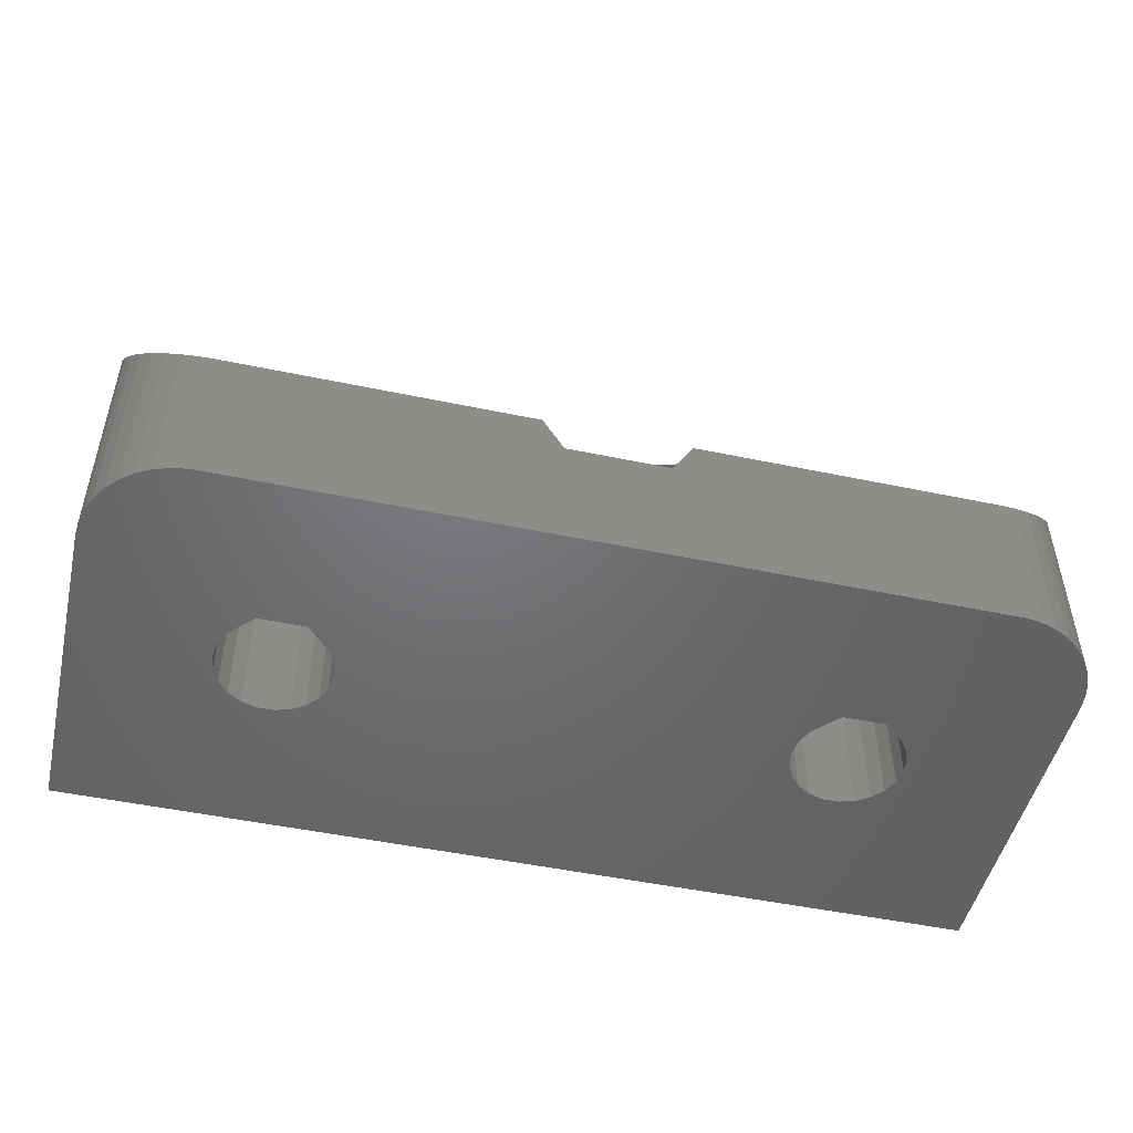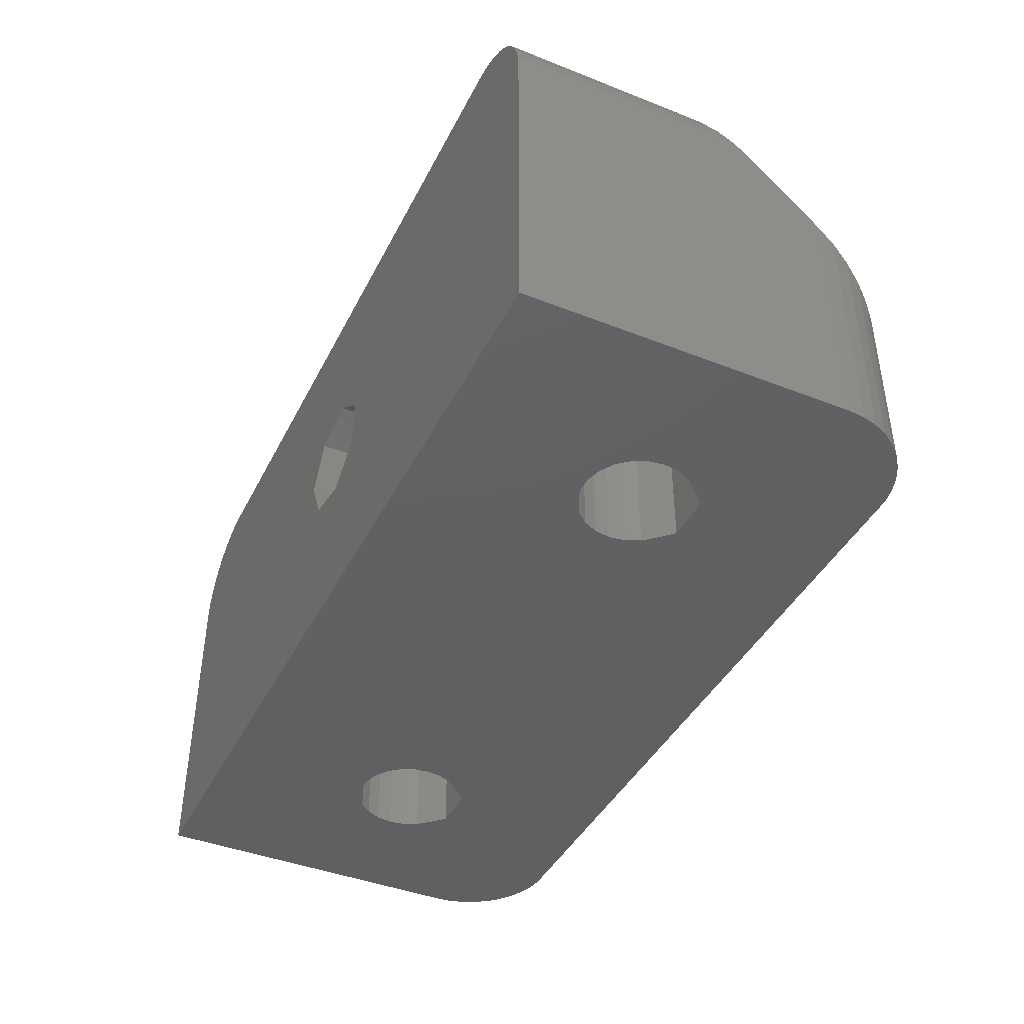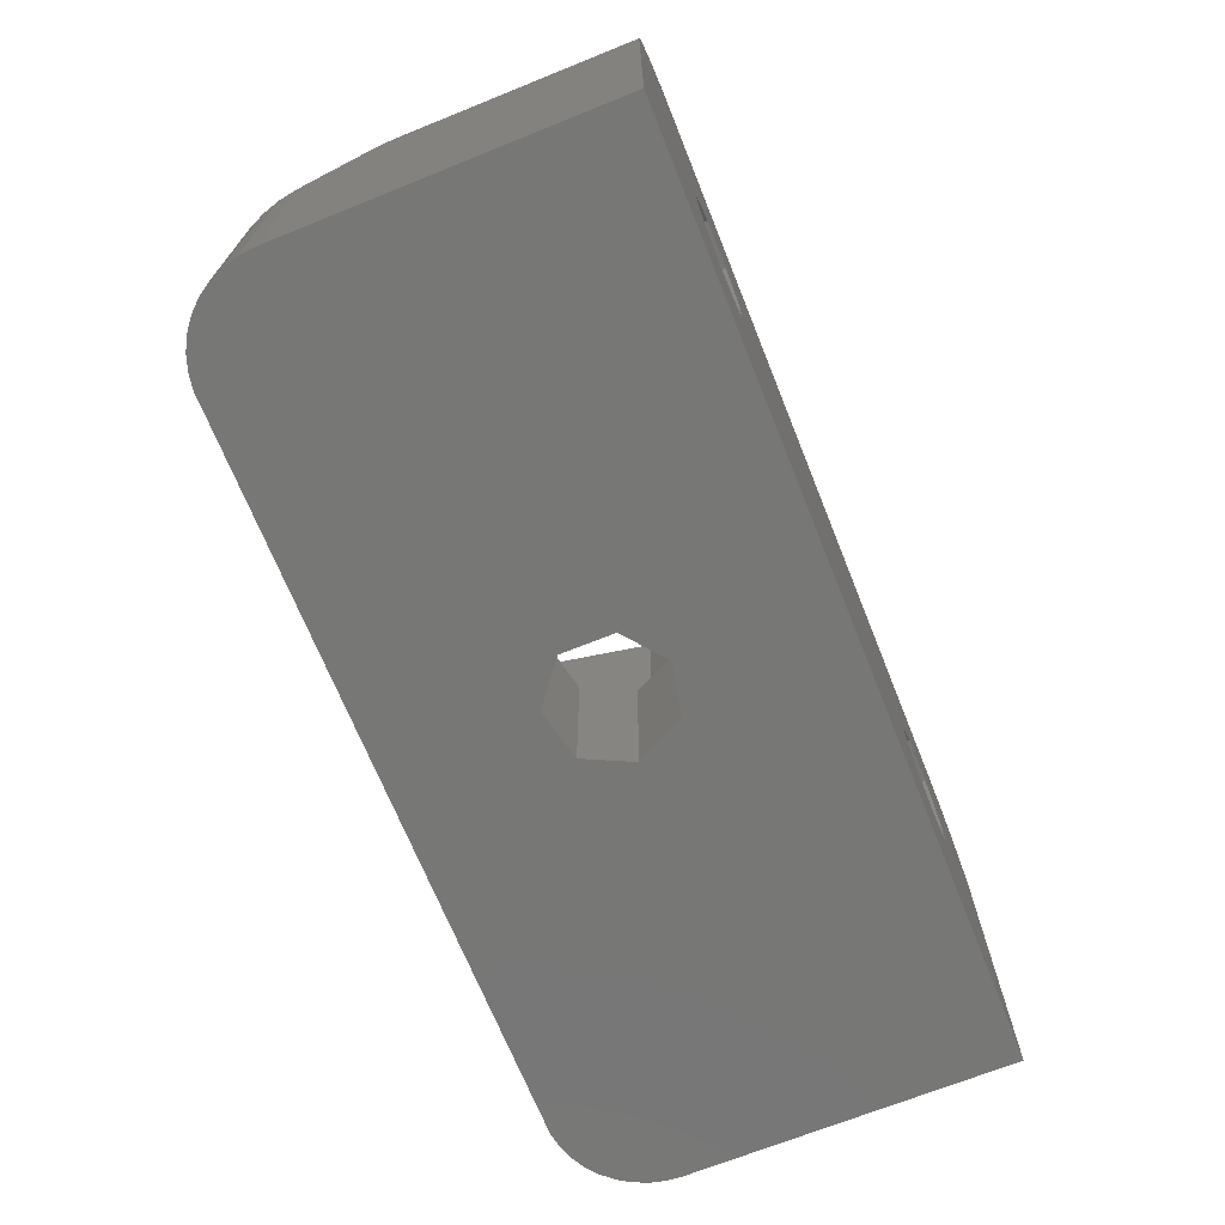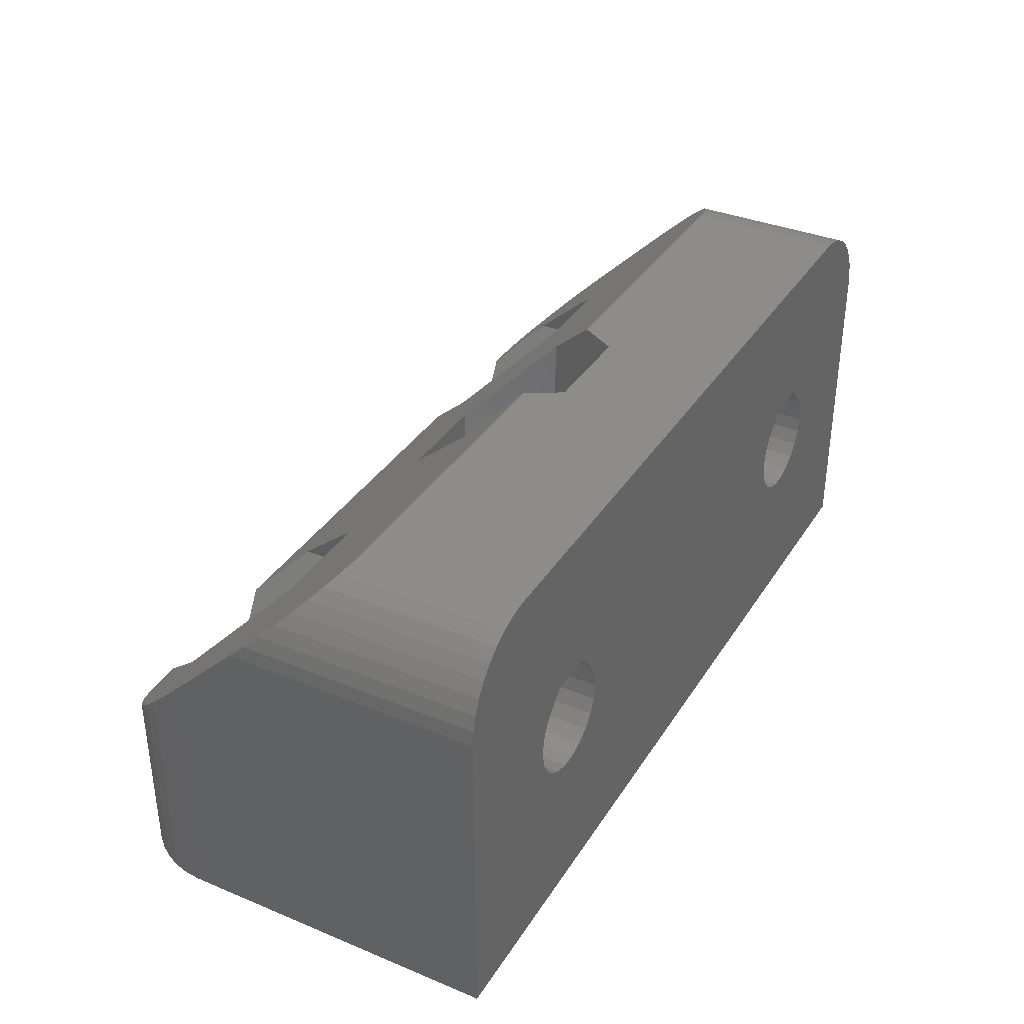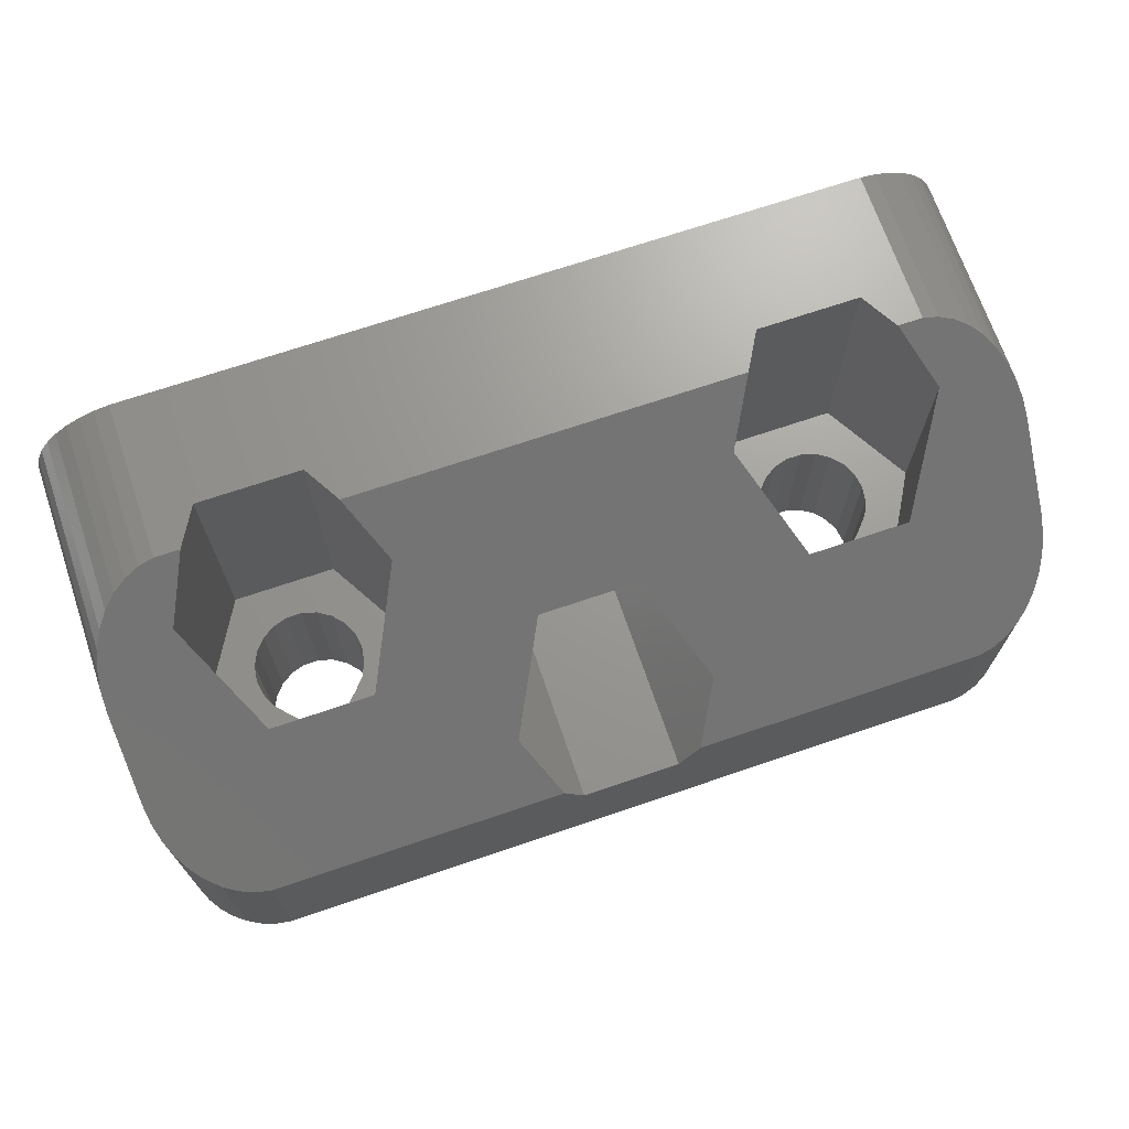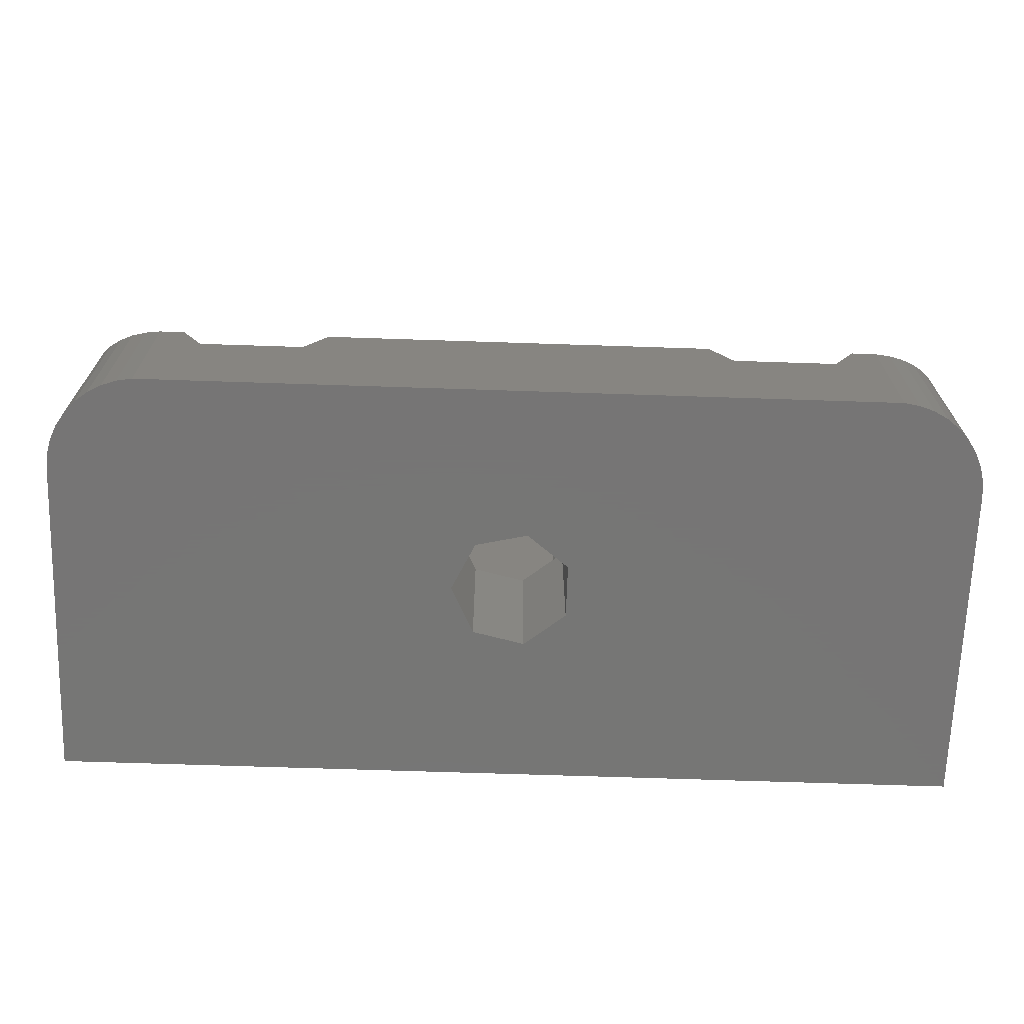
<metadata>
{"format":"stl","ext":"stl","renderer":"f3d","projection":"perspective","resolution":1024,"background":"white","views":[{"elev":-49.2,"azim":-13.1,"up":"+Y"},{"elev":-42.2,"azim":-115.3,"up":"+Y"},{"elev":-69.5,"azim":-68.1,"up":"+Z"},{"elev":35.8,"azim":-61.6,"up":"+Z"},{"elev":69.7,"azim":-18.8,"up":"+Y"},{"elev":-68.1,"azim":178.1,"up":"+Z"}]}
</metadata>
<code>
# stl→obj: 218 verts, 444 faces
v -0.4298 4.767 0
v -0.4298 4.767 5
v 1.204 5.14 0
v 14.51 0 0
v 1.204 5.14 5
v 1.6 3.879 5
v -0.4298 8.533 0
v 1.204 8.16 0
v 1.204 8.16 5
v -0.4298 8.533 5
v 11.76 13.29 0
v 1.6 9.421 5
v -1.6 3.879 13.29
v 1.6 3.879 13.29
v 11.76 0 13.29
v -1.6 3.879 5
v -1.6 9.421 5
v 1.6 9.421 8.889
v -1.6 9.421 8.889
v 6.251 13.29 5.02
v -1.74 5.812 0
v -1.74 5.812 5
v -1.74 7.488 0
v -1.74 7.488 5
v -10.08 0 5.704
v -9.756 0 5.327
v -9.756 5 5.327
v -10.08 5 5.704
v -10.08 0 7.596
v -10.08 5 7.596
v -9.756 0 7.973
v -9.756 5 7.973
v -10.26 13.29 3.792
v -6.96 5 3.792
v -6.96 13.29 3.792
v -10.26 5 3.792
v -8.859 5 4.918
v -9.337 5 5.058
v -10.26 5 9.508
v -10.26 8.802 9.508
v -6.96 8.802 9.508
v -6.96 5 9.508
v -7.885 5 8.4
v -9.335 5 8.4
v -10.29 0 6.157
v -10.29 5 6.157
v -10.29 0 7.143
v -10.29 5 7.143
v -10.36 0 6.65
v -10.36 5 6.65
v -11.76 0 13.29
v -2.259 5.02 13.29
v -11.76 5.02 13.29
v -7.885 0 8.4
v -9.335 0 8.4
v -11.76 13.29 0
v -11.76 13.29 5.02
v -10.97 13.29 5.02
v -3.2 6.65 11.66
v -11.91 11.66 6.65
v -11.91 5 6.65
v -12.25 0 13.21
v -12.25 5.102 13.21
v -12.25 13.21 0
v -12.25 13.21 5.102
v -12.72 0 13.05
v -12.72 5.263 13.05
v -12.72 13.05 0
v -12.72 13.05 5.263
v -13.15 0 12.81
v -13.15 5.498 12.81
v -13.15 12.81 0
v -13.15 12.81 5.498
v -13.54 0 12.51
v -13.54 5.803 12.51
v -13.54 12.51 0
v -13.54 12.51 5.803
v -13.88 0 12.14
v -13.88 6.167 12.14
v -13.88 12.14 0
v -13.88 12.14 6.167
v -14.15 0 11.73
v -14.15 6.582 11.73
v -14.15 11.73 0
v -14.15 11.73 6.582
v -14.35 0 11.27
v -14.35 7.036 11.27
v -14.35 11.27 0
v -14.35 11.27 7.036
v -14.47 0 10.79
v -14.47 7.516 10.79
v -14.47 10.79 0
v -14.47 10.79 7.516
v -14.51 0 0
v -14.51 0 10.3
v -14.51 8.01 10.3
v -14.51 10.3 0
v -14.51 10.3 8.01
v -7.883 0 5.058
v -8.361 0 4.918
v -8.859 0 4.918
v -9.337 0 5.058
v 7.883 0 5.058
v -3.2 6.65 5
v -6.251 13.29 5.02
v -5.31 11.66 6.65
v 6.96 13.29 3.792
v -6.86 0 6.65
v 6.86 0 6.65
v 6.931 0 7.143
v -6.931 0 6.157
v -6.86 5 6.65
v -6.931 5 6.157
v 6.931 0 6.157
v -6.931 0 7.143
v -6.931 5 7.143
v 7.138 0 7.596
v -5.31 5 6.65
v -7.138 0 5.704
v -7.138 5 5.704
v 7.138 0 5.704
v -7.138 0 7.596
v -7.138 5 7.596
v 7.464 0 7.973
v -7.464 0 5.327
v -7.464 5 5.327
v 7.464 0 5.327
v -7.464 0 7.973
v -7.464 5 7.973
v 7.885 0 8.4
v -7.883 5 5.058
v -8.361 5 4.918
v 1.931 6.65 5
v 1.931 6.65 0
v 3.2 6.65 5
v 2.259 5.02 13.29
v 3.2 6.65 11.66
v 6.96 8.802 9.508
v 5.31 11.66 6.65
v 14.51 10.3 0
v 10.08 0 5.704
v 10.29 0 6.157
v 10.29 5 6.157
v 10.08 5 5.704
v 10.08 0 7.596
v 10.08 5 7.596
v 10.29 0 7.143
v 14.51 0 10.3
v 11.91 5 6.65
v 10.26 5 3.792
v 10.26 5 9.508
v 10.29 5 7.143
v 10.26 13.29 3.792
v 10.97 13.29 5.02
v 11.76 13.29 5.02
v 11.91 11.66 6.65
v 10.26 8.802 9.508
v 11.76 5.02 13.29
v 12.25 5.102 13.21
v 12.72 5.263 13.05
v 13.15 5.498 12.81
v 13.54 5.803 12.51
v 13.88 6.167 12.14
v 14.15 6.582 11.73
v 14.35 7.036 11.27
v 14.47 7.516 10.79
v 14.51 8.01 10.3
v 14.51 10.3 8.01
v 10.36 0 6.65
v 10.36 5 6.65
v 12.25 0 13.21
v 12.25 13.21 0
v 12.72 13.05 0
v 13.15 12.81 0
v 13.54 12.51 0
v 13.88 12.14 0
v 14.15 11.73 0
v 14.35 11.27 0
v 14.47 10.79 0
v 12.25 13.21 5.102
v 12.72 13.05 5.263
v 13.15 12.81 5.498
v 13.54 12.51 5.803
v 13.88 12.14 6.167
v 14.15 11.73 6.582
v 14.35 11.27 7.036
v 14.47 10.79 7.516
v 12.72 0 13.05
v 13.15 0 12.81
v 13.54 0 12.51
v 13.88 0 12.14
v 14.15 0 11.73
v 14.35 0 11.27
v 14.47 0 10.79
v 6.96 5 3.792
v 5.31 5 6.65
v 6.86 5 6.65
v 6.931 5 6.157
v 7.138 5 5.704
v 6.931 5 7.143
v 6.96 5 9.508
v 7.138 5 7.596
v 7.464 5 5.327
v 7.883 5 5.058
v 8.361 5 4.918
v 9.335 5 8.4
v 7.464 5 7.973
v 7.885 5 8.4
v 8.361 0 4.918
v 9.335 0 8.4
v 8.859 0 4.918
v 8.859 5 4.918
v 9.337 0 5.058
v 9.337 5 5.058
v 9.756 0 7.973
v 9.756 5 7.973
v 9.756 0 5.327
v 9.756 5 5.327
f 1 2 3
f 1 3 4
f 2 5 3
f 2 6 5
f 7 8 9
f 7 9 10
f 7 11 8
f 10 9 12
f 13 14 6
f 13 15 14
f 16 13 6
f 16 6 2
f 17 10 12
f 17 12 18
f 17 18 19
f 19 18 20
f 21 22 1
f 21 23 22
f 22 2 1
f 22 16 2
f 22 23 24
f 23 7 10
f 23 10 24
f 24 10 17
f 25 26 27
f 25 27 28
f 29 30 31
f 30 32 31
f 33 34 35
f 36 28 27
f 36 34 33
f 36 37 34
f 36 38 37
f 36 27 38
f 39 40 41
f 39 42 43
f 39 41 42
f 39 43 44
f 39 44 32
f 39 32 30
f 45 25 28
f 45 28 46
f 47 48 29
f 48 30 29
f 49 45 46
f 49 46 50
f 49 50 47
f 50 48 47
f 51 13 52
f 51 52 53
f 51 54 15
f 51 55 54
f 51 15 13
f 56 7 23
f 56 33 35
f 56 57 33
f 56 35 11
f 56 11 7
f 57 58 33
f 53 52 59
f 53 59 41
f 53 41 40
f 60 33 58
f 60 36 33
f 60 58 57
f 61 28 36
f 61 30 48
f 61 36 60
f 61 39 30
f 61 40 39
f 61 46 28
f 61 48 50
f 61 50 46
f 61 60 40
f 62 51 53
f 62 53 63
f 62 55 51
f 64 57 56
f 64 65 57
f 65 60 57
f 63 53 40
f 66 62 63
f 66 63 67
f 66 55 62
f 68 65 64
f 68 69 65
f 69 60 65
f 67 63 40
f 70 66 67
f 70 67 71
f 70 55 66
f 72 69 68
f 72 73 69
f 73 60 69
f 71 67 40
f 74 70 71
f 74 71 75
f 74 55 70
f 76 73 72
f 76 77 73
f 77 60 73
f 75 71 40
f 78 74 75
f 78 75 79
f 78 55 74
f 80 77 76
f 80 81 77
f 81 60 77
f 79 75 40
f 82 78 79
f 82 79 83
f 82 55 78
f 84 81 80
f 84 85 81
f 85 60 81
f 83 79 40
f 86 82 83
f 86 83 87
f 86 55 82
f 88 85 84
f 88 89 85
f 89 60 85
f 87 83 40
f 90 86 87
f 90 87 91
f 90 55 86
f 92 89 88
f 92 93 89
f 93 60 89
f 91 87 40
f 94 1 4
f 94 21 1
f 94 25 45
f 94 45 95
f 94 95 96
f 94 97 21
f 94 98 97
f 94 96 98
f 94 99 100
f 94 100 101
f 94 101 102
f 94 102 26
f 94 26 25
f 94 4 103
f 94 103 99
f 95 29 31
f 95 45 49
f 95 47 29
f 95 49 47
f 95 90 91
f 95 91 96
f 95 55 90
f 95 31 55
f 97 23 21
f 97 56 23
f 97 64 56
f 97 68 64
f 97 72 68
f 97 76 72
f 97 80 76
f 97 84 80
f 97 88 84
f 97 92 88
f 97 93 92
f 97 98 93
f 98 40 60
f 98 60 93
f 96 40 98
f 96 91 40
f 59 13 16
f 59 52 13
f 104 16 22
f 104 17 19
f 104 19 59
f 104 22 24
f 104 24 17
f 104 59 16
f 105 19 20
f 105 106 19
f 105 20 107
f 108 109 110
f 111 108 112
f 111 112 113
f 111 109 108
f 111 114 109
f 115 108 110
f 115 116 108
f 115 110 117
f 113 112 118
f 116 118 112
f 116 112 108
f 35 106 105
f 35 105 107
f 35 107 11
f 34 106 35
f 34 118 106
f 42 41 118
f 41 19 106
f 41 59 19
f 41 106 118
f 119 111 113
f 119 113 120
f 119 114 111
f 119 121 114
f 122 115 117
f 122 123 115
f 122 117 124
f 120 118 34
f 120 113 118
f 123 118 116
f 123 116 115
f 123 42 118
f 125 119 120
f 125 120 126
f 125 121 119
f 125 127 121
f 128 122 124
f 128 129 122
f 128 124 130
f 126 120 34
f 129 42 123
f 129 123 122
f 99 125 131
f 99 127 125
f 99 103 127
f 131 125 126
f 131 126 34
f 54 128 130
f 54 43 128
f 54 130 15
f 43 42 129
f 43 129 128
f 100 99 132
f 132 99 131
f 132 131 34
f 101 100 37
f 37 100 132
f 37 132 34
f 55 43 54
f 55 44 43
f 102 101 38
f 38 101 37
f 26 102 27
f 31 32 55
f 27 102 38
f 32 44 55
f 3 5 133
f 3 134 4
f 3 133 134
f 5 6 135
f 5 135 133
f 8 134 9
f 8 11 134
f 9 134 133
f 9 133 135
f 9 135 12
f 14 15 136
f 14 136 137
f 6 14 137
f 6 137 135
f 12 135 18
f 18 137 138
f 18 135 137
f 18 139 20
f 18 138 139
f 134 11 140
f 134 140 4
f 141 142 143
f 141 143 144
f 141 4 142
f 145 146 147
f 145 147 148
f 144 143 149
f 144 149 150
f 146 151 149
f 146 152 147
f 146 149 152
f 153 154 155
f 153 155 11
f 153 156 154
f 150 156 153
f 150 149 156
f 151 157 149
f 157 158 159
f 157 156 149
f 157 159 160
f 157 160 161
f 157 161 162
f 157 162 163
f 157 163 164
f 157 164 165
f 157 165 166
f 157 166 167
f 157 168 156
f 157 167 168
f 142 169 170
f 142 170 143
f 142 4 148
f 142 148 169
f 147 152 169
f 147 169 148
f 143 170 149
f 152 170 169
f 152 149 170
f 154 156 155
f 15 171 158
f 11 155 172
f 11 172 173
f 11 173 174
f 11 174 175
f 11 175 176
f 11 176 177
f 11 177 178
f 11 178 179
f 11 179 140
f 155 156 180
f 155 180 172
f 158 171 159
f 156 181 180
f 156 182 181
f 156 183 182
f 156 184 183
f 156 185 184
f 156 186 185
f 156 187 186
f 156 168 187
f 171 188 159
f 172 180 173
f 180 181 173
f 159 188 160
f 188 189 160
f 173 181 174
f 181 182 174
f 160 189 161
f 189 190 161
f 174 182 175
f 182 183 175
f 161 190 162
f 190 191 162
f 175 183 176
f 183 184 176
f 162 191 163
f 191 192 163
f 176 184 177
f 184 185 177
f 163 192 164
f 192 193 164
f 177 185 178
f 185 186 178
f 164 193 165
f 193 194 165
f 178 186 179
f 186 187 179
f 165 194 166
f 194 148 166
f 179 187 140
f 187 168 140
f 166 148 167
f 4 140 168
f 4 168 167
f 4 167 148
f 136 15 158
f 136 158 137
f 137 158 138
f 139 107 20
f 139 195 107
f 196 139 138
f 196 197 198
f 196 198 199
f 196 200 197
f 196 195 139
f 196 201 202
f 196 138 201
f 196 199 195
f 196 202 200
f 109 197 110
f 109 114 198
f 109 198 197
f 197 200 110
f 114 121 199
f 114 199 198
f 110 200 117
f 200 202 117
f 107 153 11
f 107 150 153
f 195 150 107
f 195 199 203
f 195 203 204
f 195 204 205
f 195 205 150
f 201 151 206
f 201 157 151
f 201 138 157
f 201 207 202
f 201 208 207
f 201 206 208
f 138 158 157
f 121 127 203
f 121 203 199
f 117 202 124
f 202 207 124
f 127 103 203
f 124 207 130
f 203 103 204
f 207 208 130
f 103 4 209
f 103 209 204
f 204 209 205
f 130 208 206
f 130 210 15
f 130 206 210
f 209 4 211
f 209 211 205
f 205 211 212
f 205 212 150
f 211 4 213
f 211 213 212
f 212 213 214
f 212 214 150
f 210 171 15
f 210 188 171
f 210 189 188
f 210 190 189
f 210 191 190
f 210 192 191
f 210 193 192
f 210 194 193
f 210 148 194
f 210 206 215
f 210 215 148
f 206 151 216
f 206 216 215
f 213 4 217
f 213 217 214
f 214 217 218
f 214 218 150
f 217 141 144
f 217 144 218
f 217 4 141
f 215 145 148
f 215 216 145
f 218 144 150
f 216 146 145
f 216 151 146

</code>
